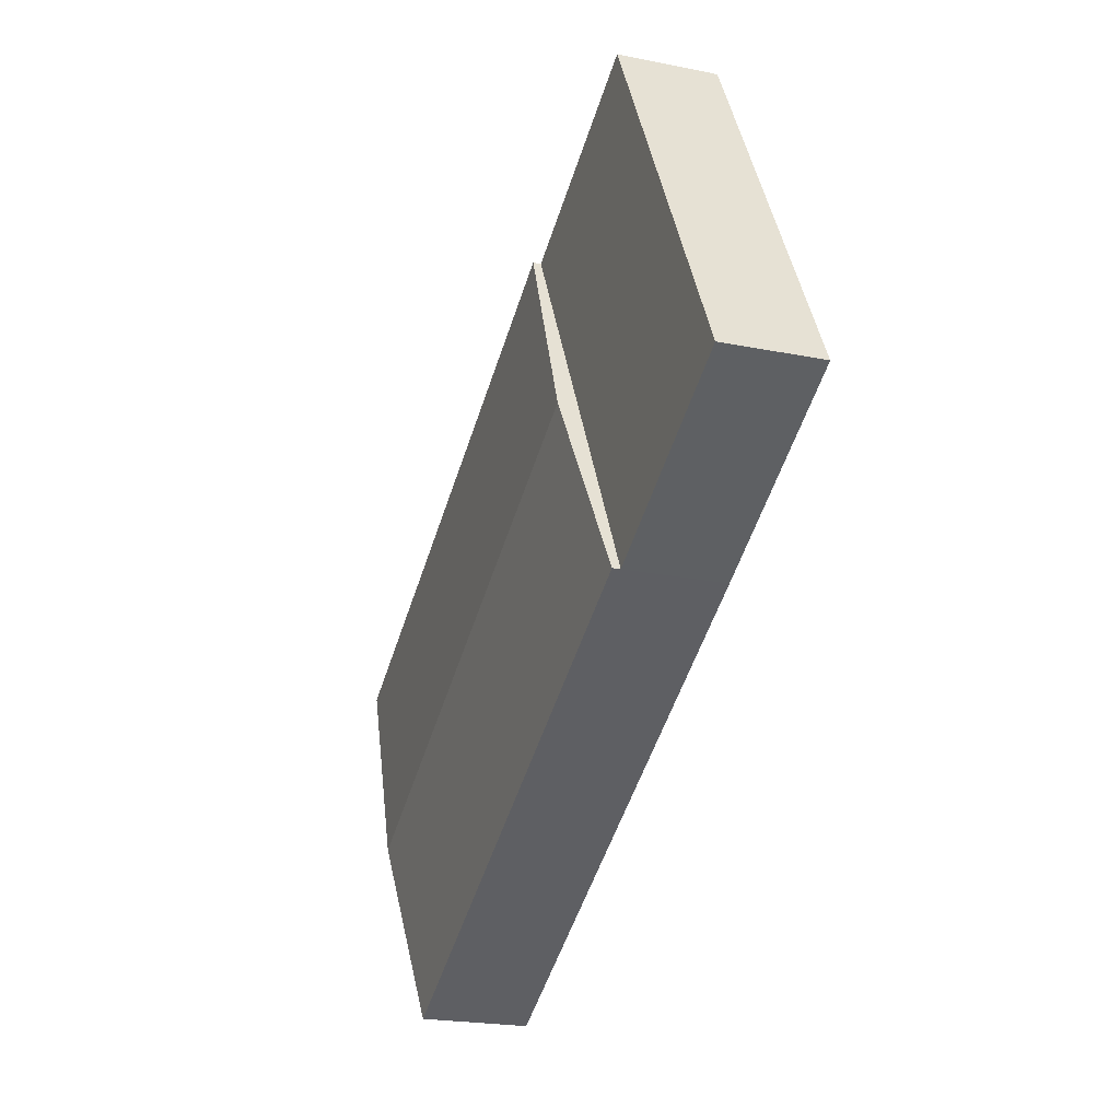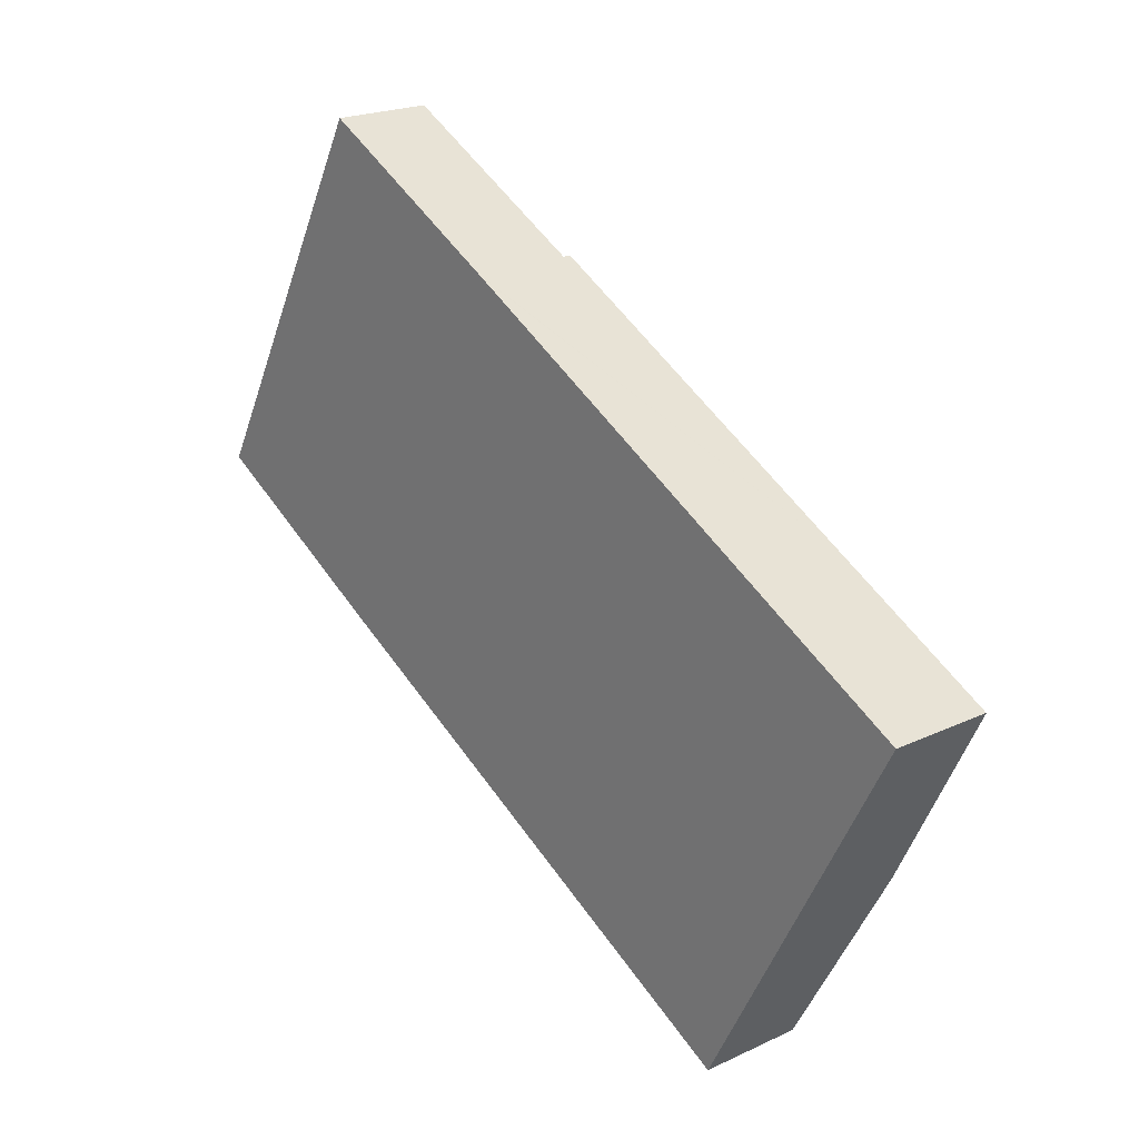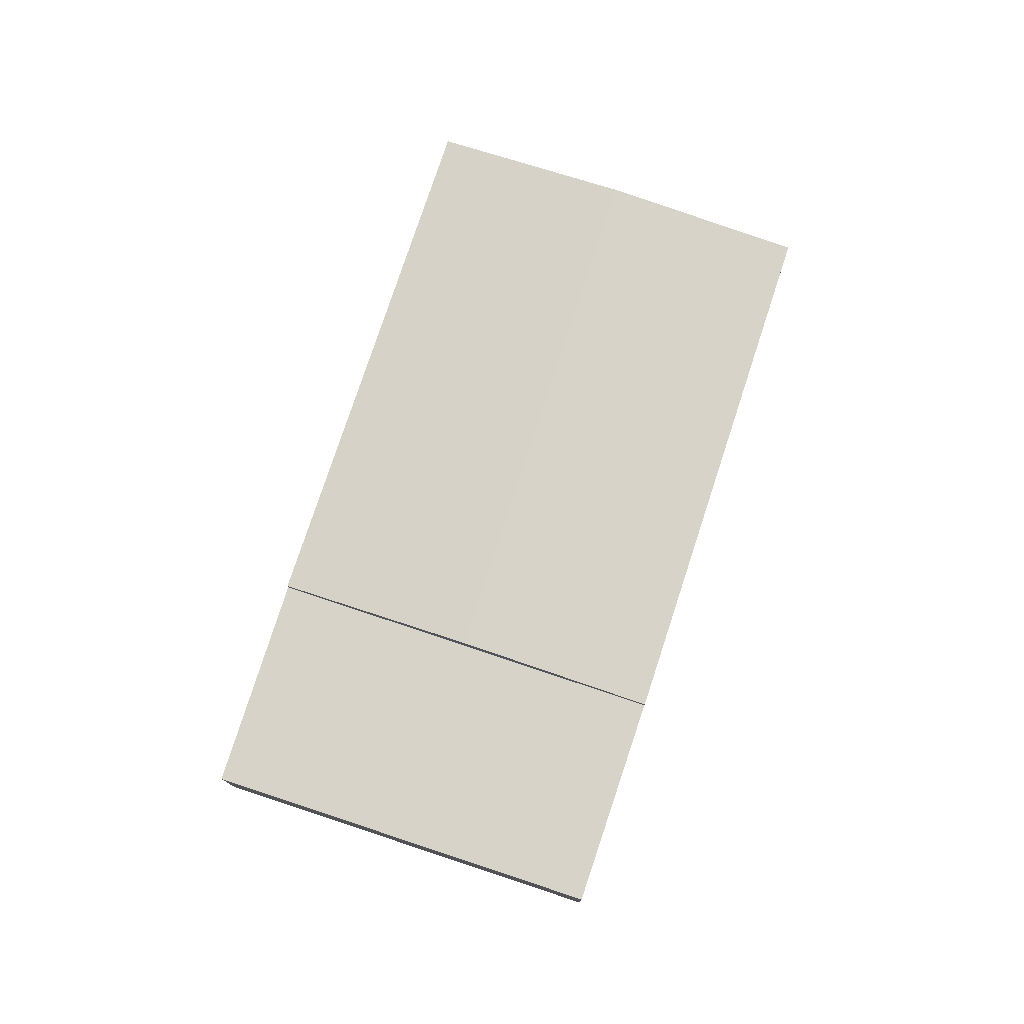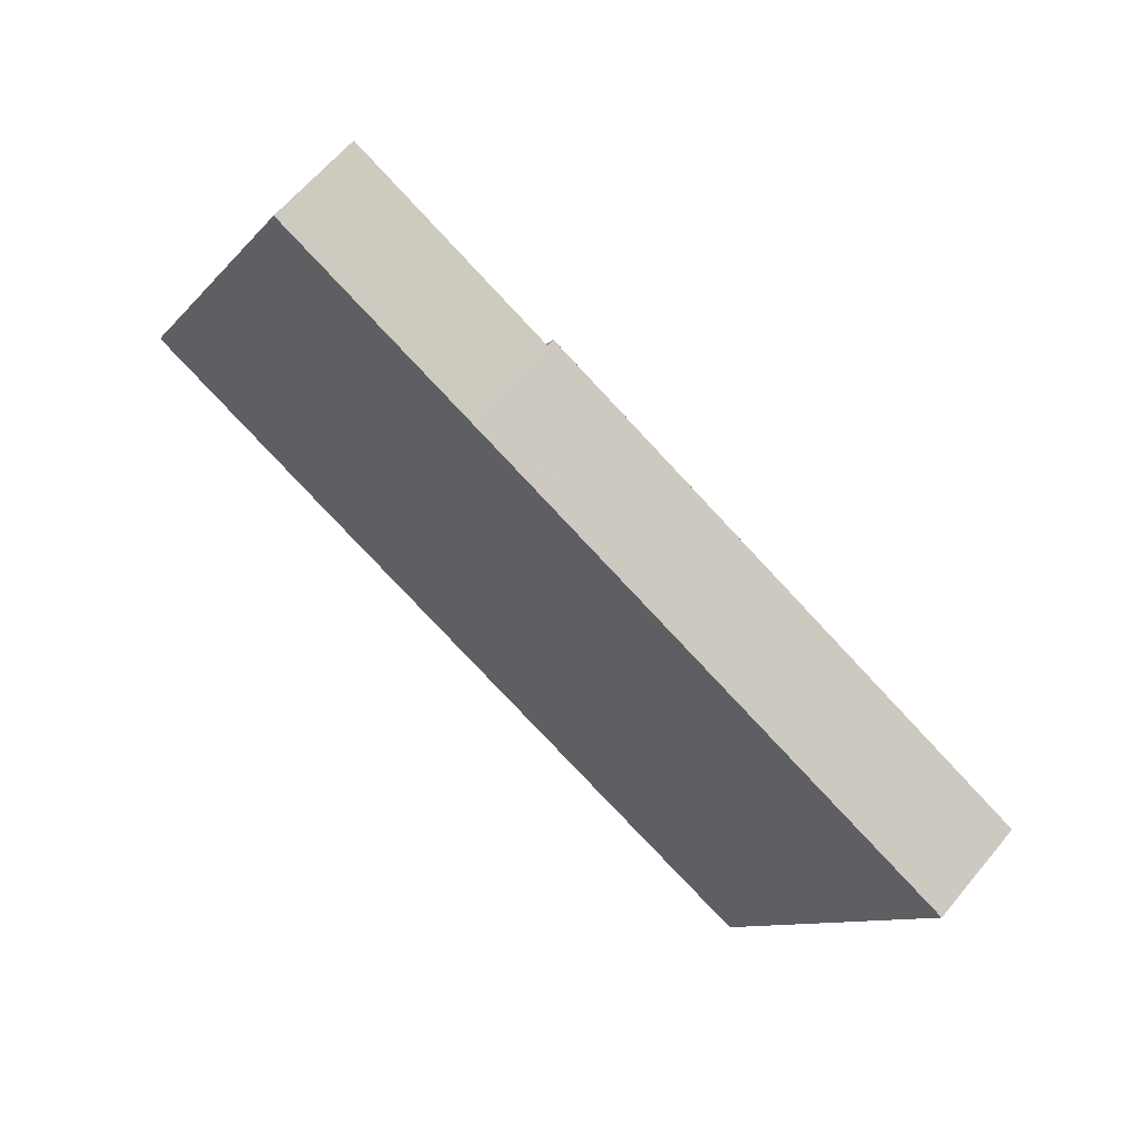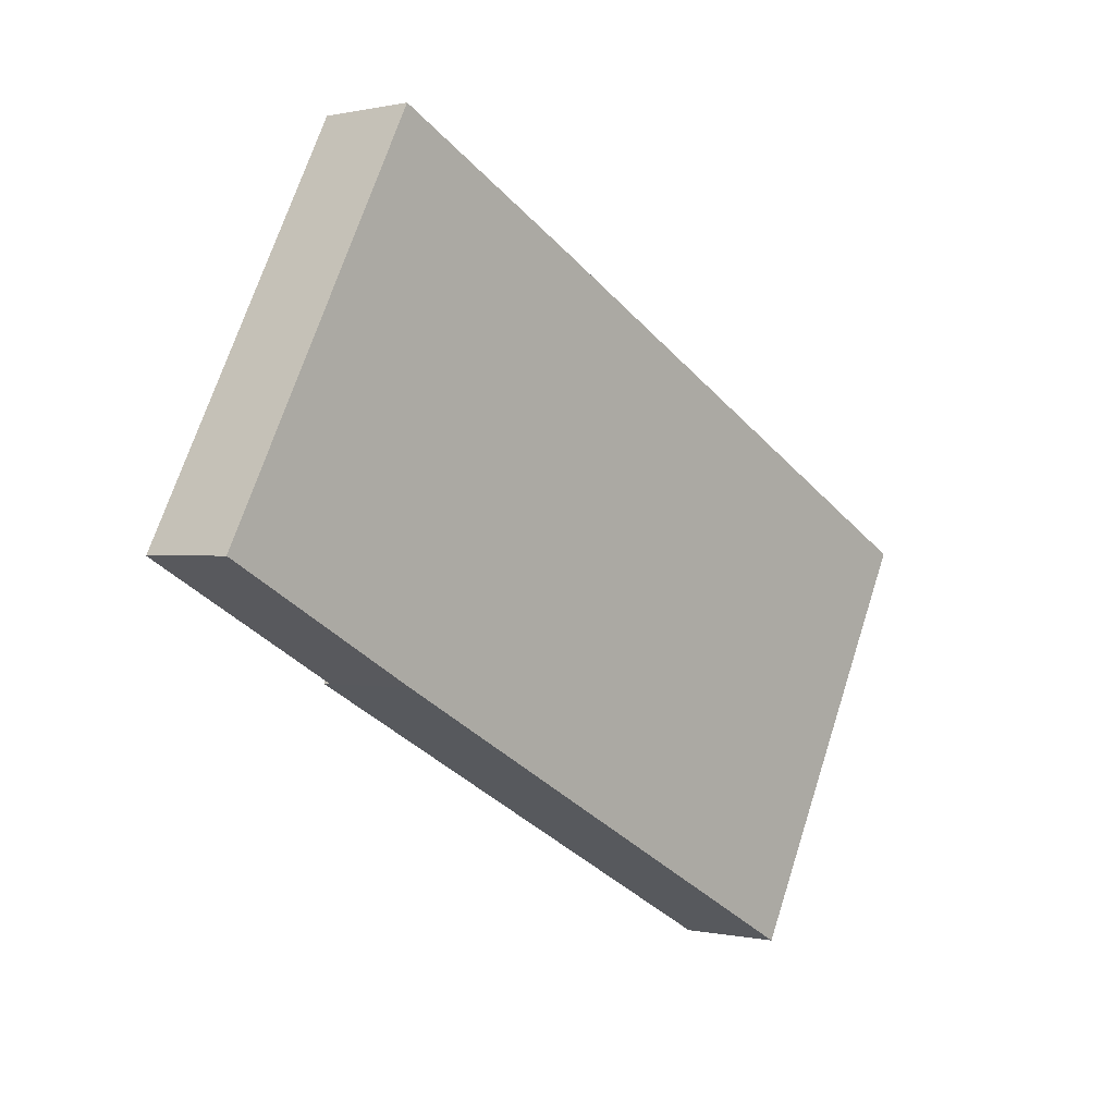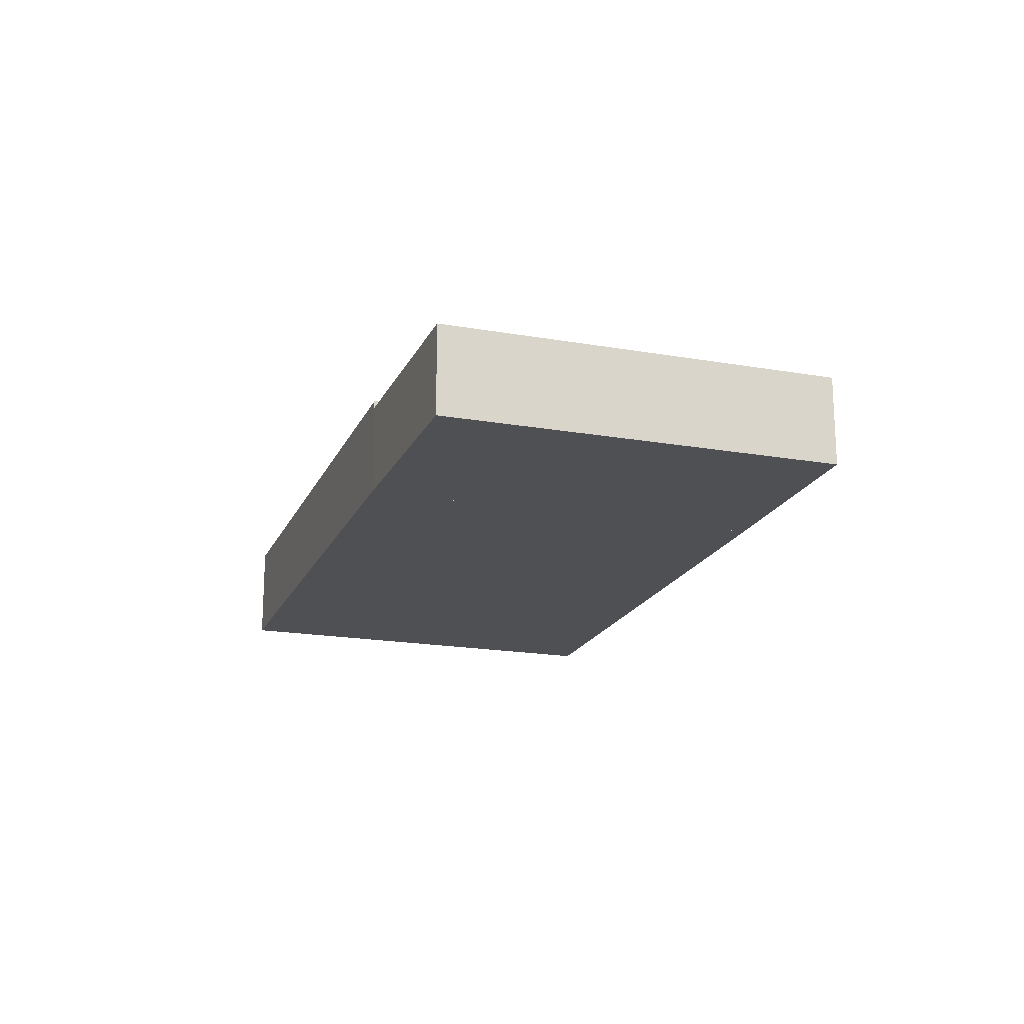
<metadata>
{"format":"obj","ext":"obj","renderer":"f3d","projection":"perspective","resolution":1024,"background":"white","views":[{"elev":-21.7,"azim":-109.7,"up":"+Z"},{"elev":21.2,"azim":50.0,"up":"+Z"},{"elev":76.9,"azim":-43.9,"up":"+Y"},{"elev":62.4,"azim":39.5,"up":"+Z"},{"elev":0.1,"azim":-49.1,"up":"+Z"},{"elev":-19.0,"azim":-80.6,"up":"+Y"}]}
</metadata>
<code>
v  42.78 6.05 -10.11
v  10.67 5.455 -5.806
v  15.92 6.05 4.235
v  39.18 5.643 -16.99
v  38.48 5.563 -18.33
v  37.58 5.46 -20.06
v  39.31 5.657 -16.74
v  39.61 5.45 4.543
v  21.18 5.454 14.3
v  21.34 5.454 14.23
v  48.09 5.448 0.051
v  48 5.459 -0.131
v  48.09 -3.123e-18 0.051
v  48 8.021e-18 -0.131
v  42.78 6.189e-16 -10.11
v  39.31 1.025e-15 -16.74
v  38.55 5.571 -18.2
v  39.18 1.04e-15 -16.99
v  38.55 1.114e-15 -18.2
v  38.48 1.122e-15 -18.33
v  37.58 1.229e-15 -20.06
v  10.67 3.555e-16 -5.806
v  15.92 -2.593e-16 4.235
v  21.18 -8.759e-16 14.3
v  21.34 -8.712e-16 14.23
v  39.61 -2.782e-16 4.543
v  0 5.053 3.094e-16
v  15.92 5.053 4.235
v  10.67 5.053 -5.806
v  10.47 5.053 19.82
v  21.18 5.053 14.3
v  10.49 5.053 19.86
v  0 0 0
v  10.47 -1.214e-15 19.82
v  10.49 -1.216e-15 19.86
g defaultobject
f 1 2 3
f 2 1 4
f 2 4 5
f 2 5 6
f 4 1 7
f 8 9 10
f 9 8 3
f 3 8 11
f 3 11 12
f 3 12 1
f 13 12 11
f 12 13 1
f 1 13 14
f 1 14 15
f 1 15 7
f 7 15 16
f 7 16 4
f 4 16 17
f 17 16 18
f 17 18 5
f 5 18 6
f 6 18 19
f 6 19 20
f 6 20 21
f 21 2 6
f 2 21 22
f 22 3 2
f 3 22 23
f 3 23 9
f 9 23 24
f 24 10 9
f 10 24 8
f 8 24 25
f 8 25 26
f 8 26 11
f 11 26 13
f 26 14 13
f 14 26 15
f 15 26 25
f 15 25 16
f 16 25 18
f 18 25 19
f 19 25 20
f 20 25 21
f 21 25 22
f 22 25 23
f 23 25 24
f 27 28 29
f 28 27 30
f 28 30 31
f 31 30 32
f 33 30 27
f 30 33 34
f 30 34 32
f 32 34 35
f 35 31 32
f 31 35 24
f 24 28 31
f 28 24 23
f 28 23 29
f 29 23 22
f 22 27 29
f 27 22 33
f 34 24 35
f 24 34 33
f 24 33 23
f 23 33 22

</code>
